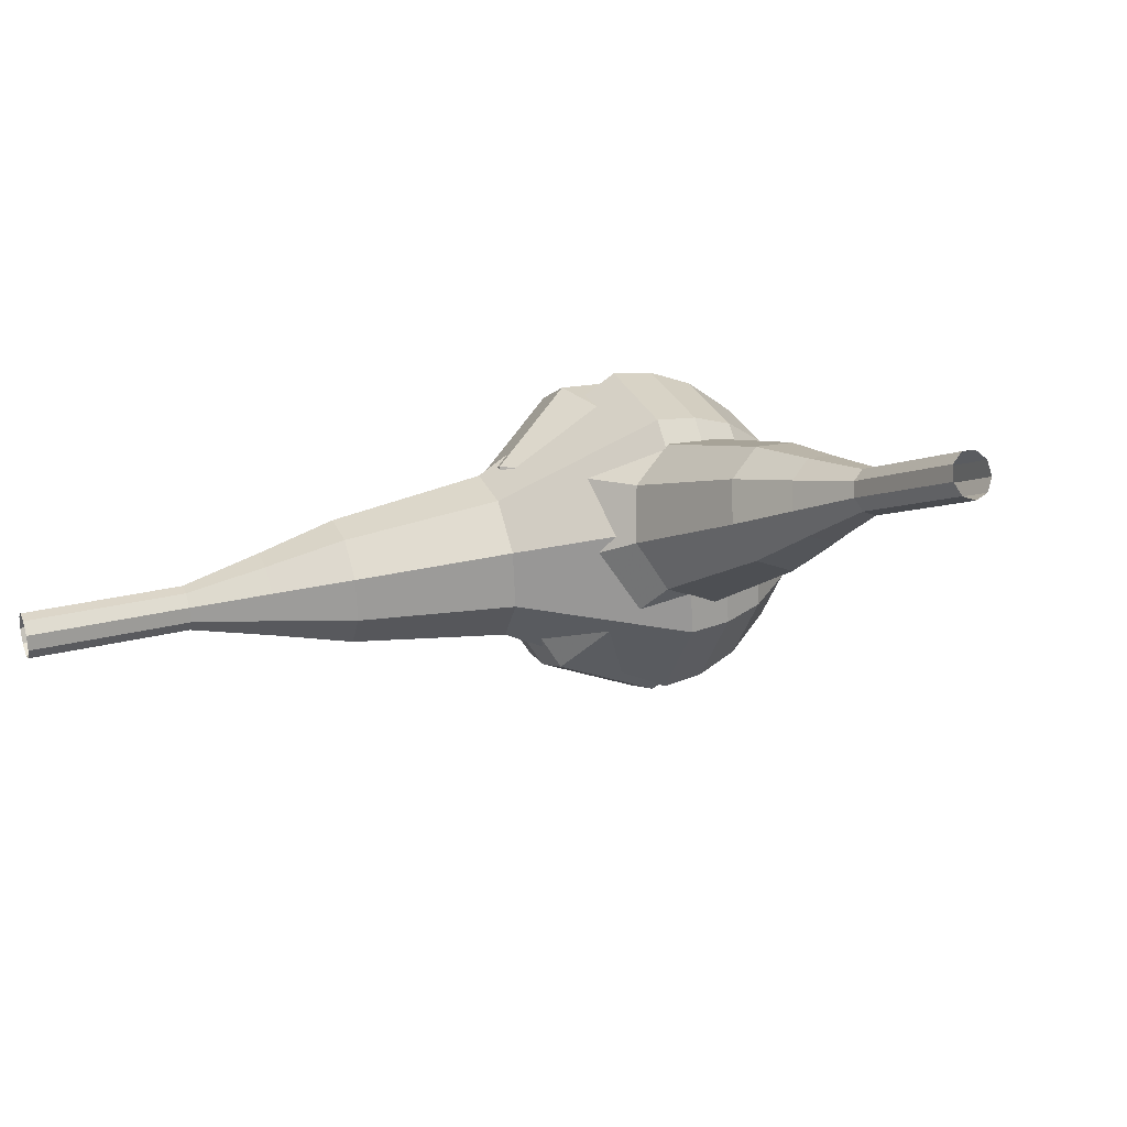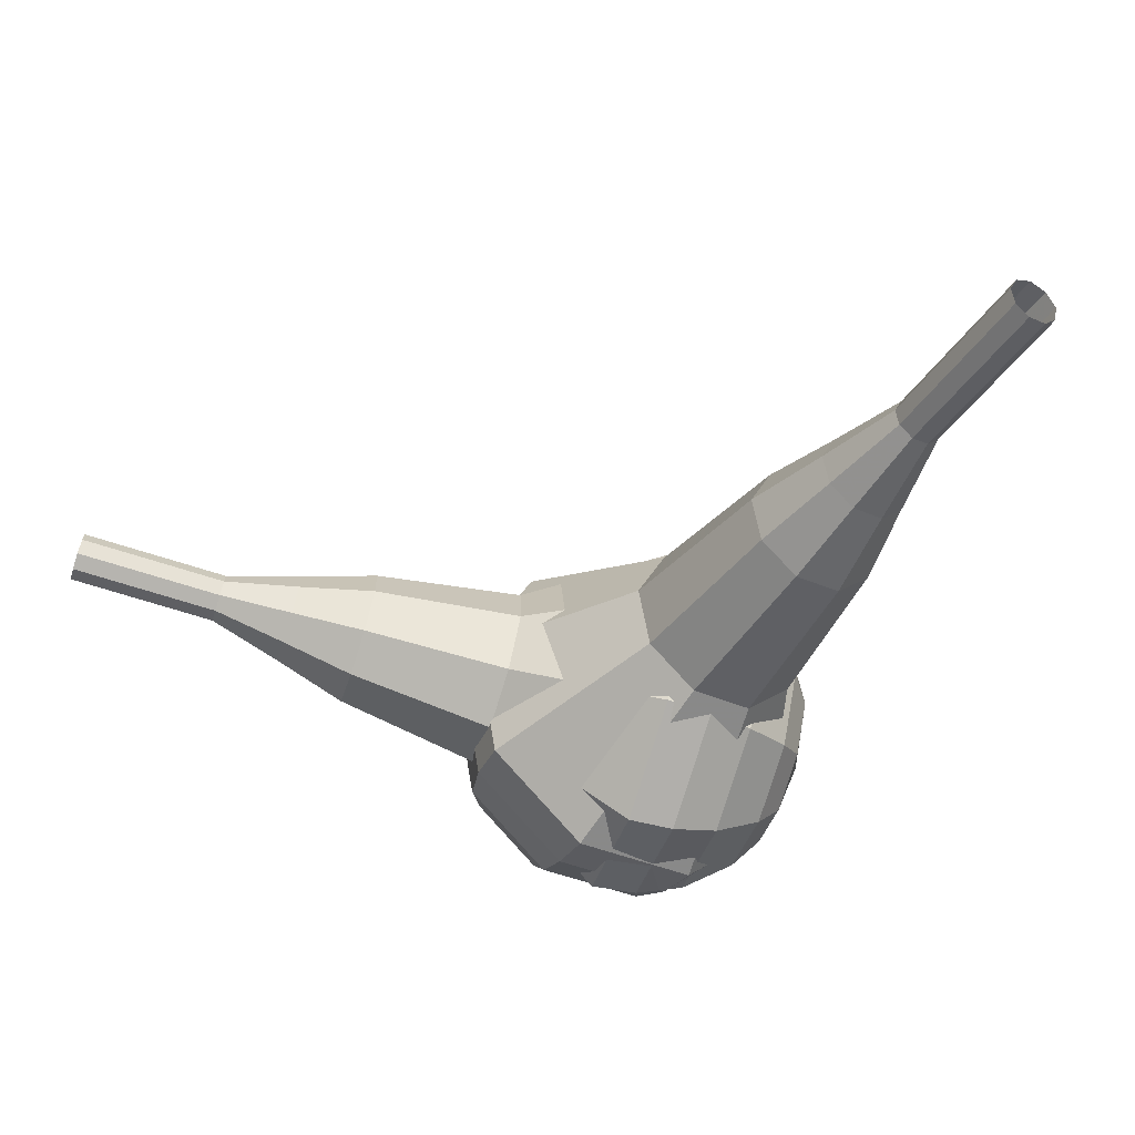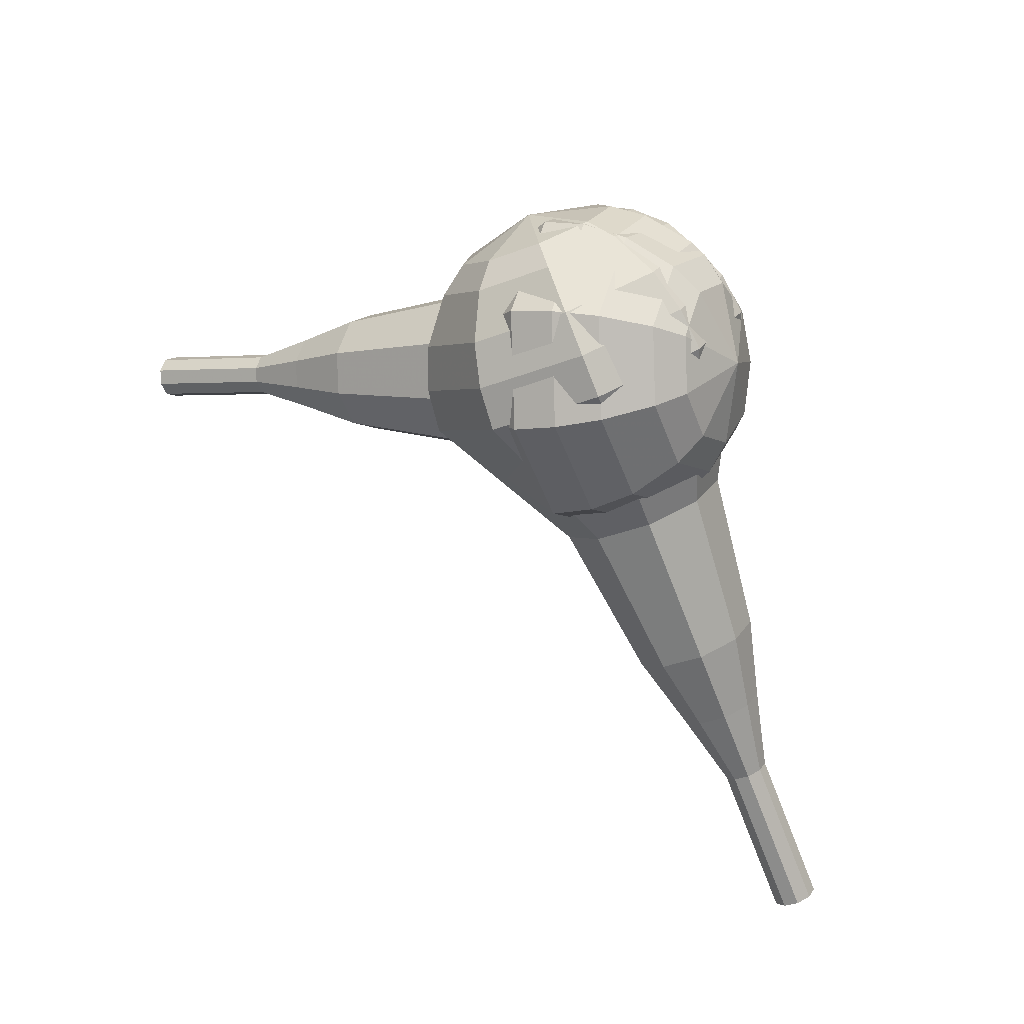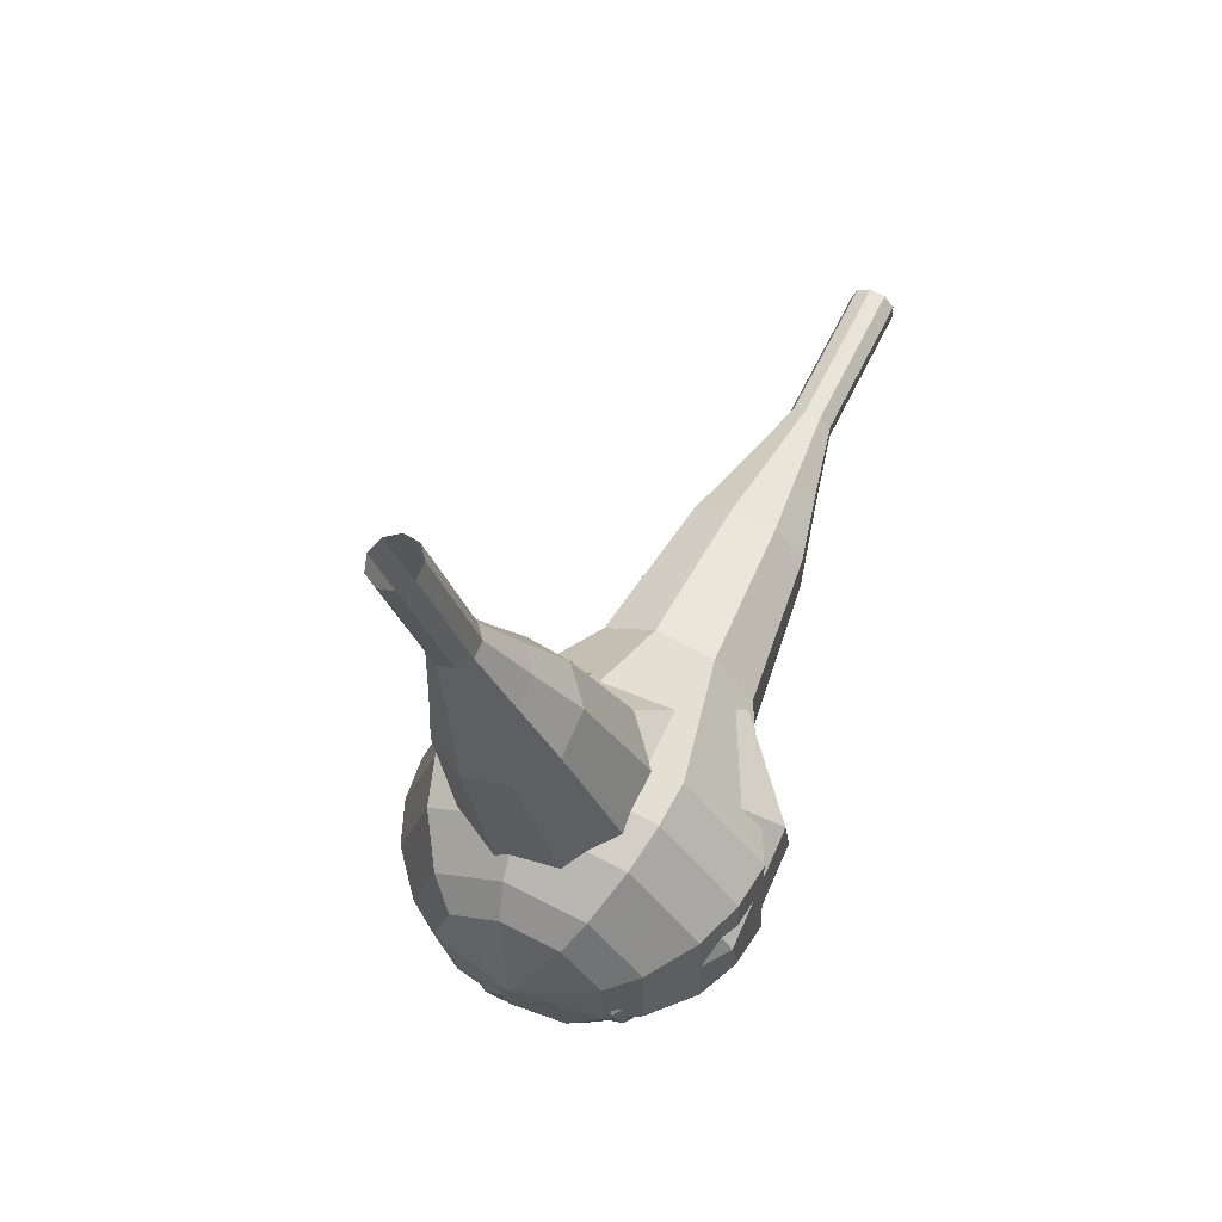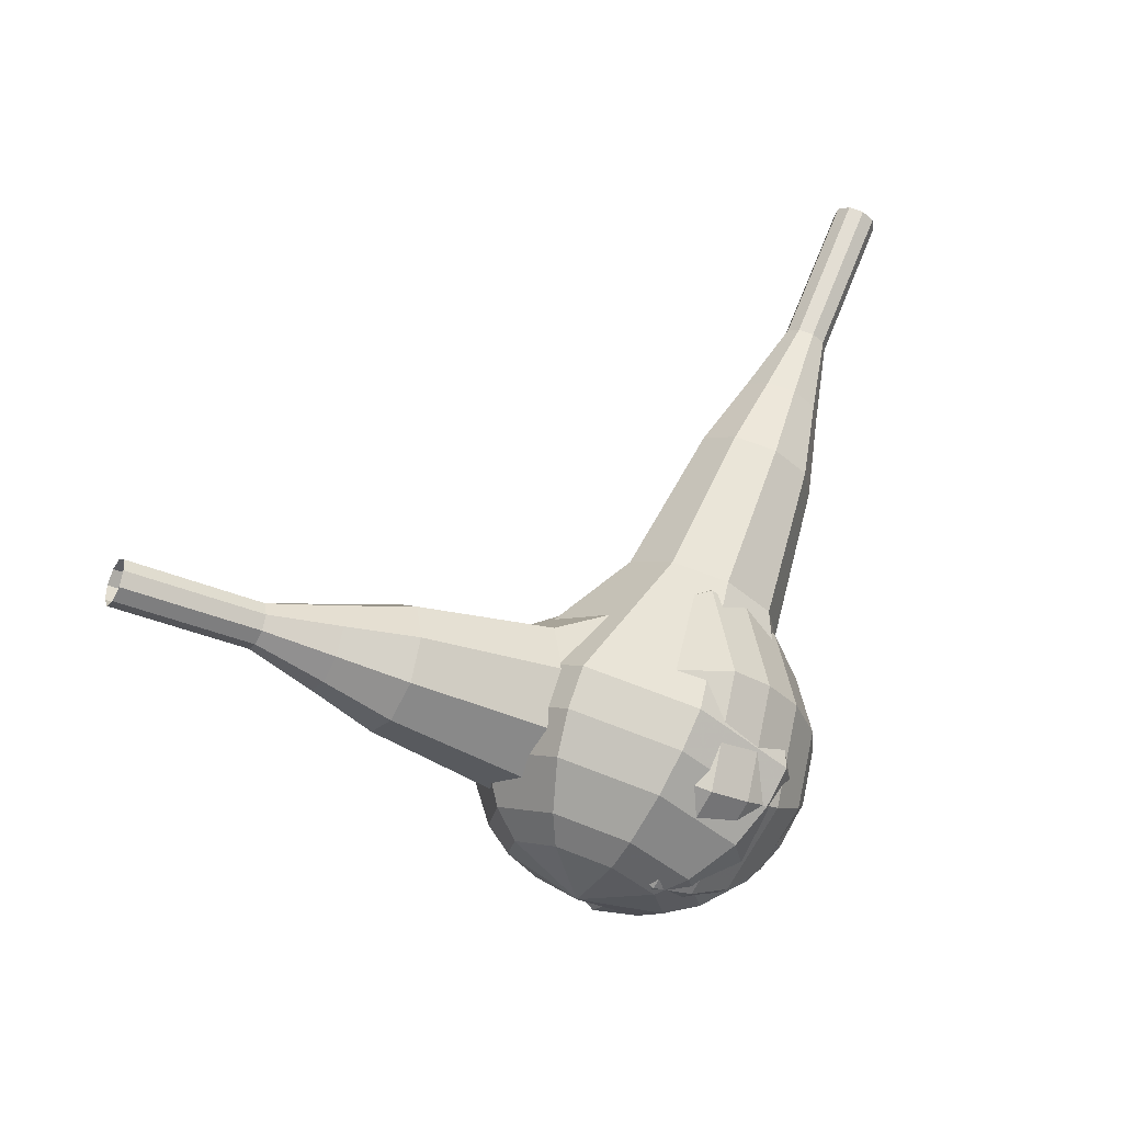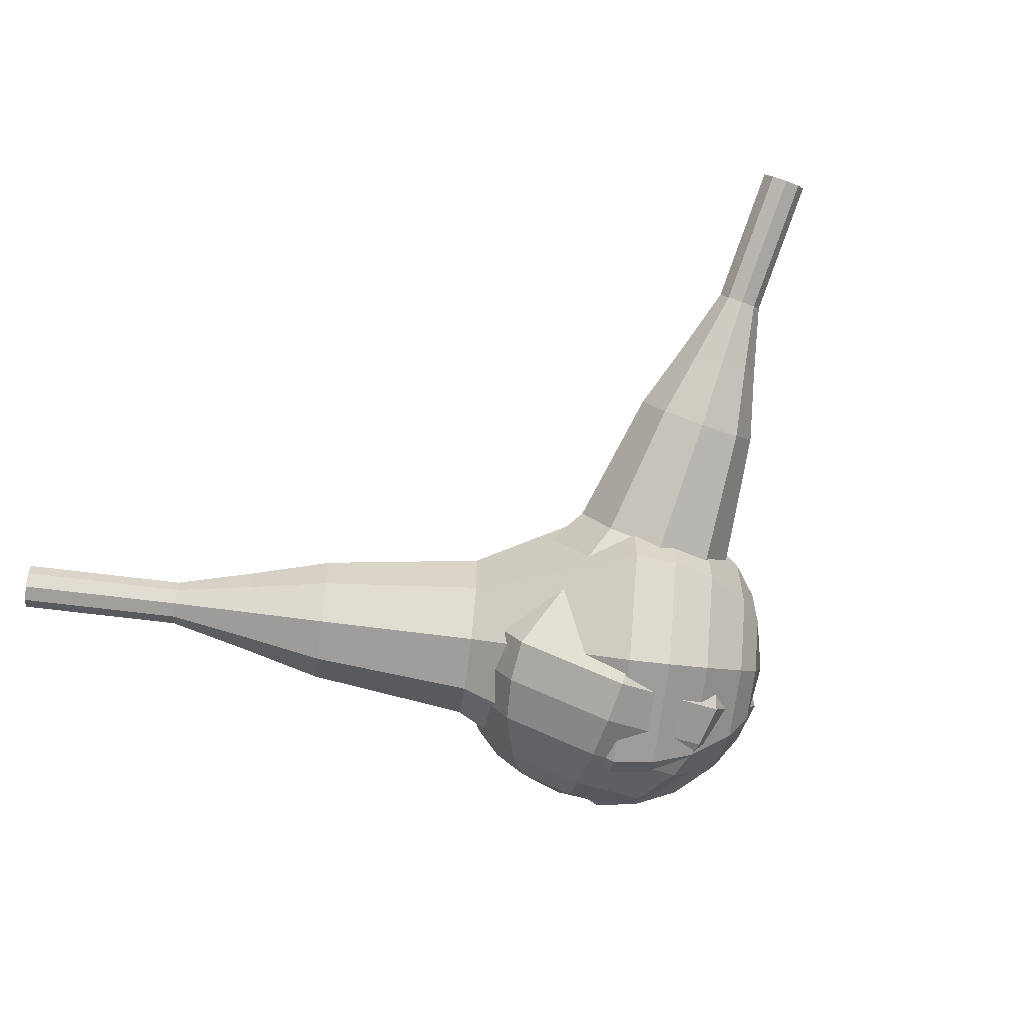
<metadata>
{"format":"obj","ext":"obj","renderer":"f3d","projection":"perspective","resolution":1024,"background":"white","views":[{"elev":29.1,"azim":33.2,"up":"+Y"},{"elev":28.8,"azim":-147.7,"up":"+Z"},{"elev":-76.5,"azim":166.1,"up":"+Y"},{"elev":-6.3,"azim":135.6,"up":"+Z"},{"elev":66.4,"azim":166.5,"up":"+Y"},{"elev":-52.3,"azim":46.8,"up":"+Y"}]}
</metadata>
<code>
g tube1
v 161.4 108.6 199.5
v 161.6 108.4 198.9
v 162 108 198.6
v 162.3 107.4 198.7
v 162.4 106.9 199.2
v 162.2 106.8 199.8
v 161.9 107.1 200.3
v 161.5 107.7 200.4
v 161.3 108.2 200.1
v 161.4 108.6 199.5
v 158.9 107.1 198.6
v 159.2 107 197.9
v 159.6 106.5 197.6
v 159.9 105.9 197.7
v 159.9 105.5 198.2
v 159.8 105.4 198.9
v 159.4 105.7 199.4
v 159 106.2 199.5
v 158.8 106.8 199.2
v 158.9 107.1 198.6
v 156.4 105.6 197.6
v 156.7 105.5 197
v 157.1 105.1 196.7
v 157.4 104.5 196.8
v 157.5 104 197.3
v 157.3 103.9 197.9
v 156.9 104.2 198.4
v 156.5 104.8 198.6
v 156.3 105.3 198.2
v 156.4 105.6 197.6
v 153.5 104.9 196.7
v 154 104.7 195.5
v 154.7 103.9 194.9
v 155.3 102.8 195.1
v 155.5 101.9 196.1
v 155.1 101.7 197.3
v 154.5 102.2 198.2
v 153.8 103.3 198.4
v 153.4 104.4 197.8
v 153.5 104.9 196.7
v 150.5 104.3 195.7
v 151.3 104 194
v 152.4 102.7 193.1
v 153.3 101 193.4
v 153.5 99.72 194.8
v 153 99.42 196.7
v 152 100.3 198.1
v 150.9 101.8 198.4
v 150.4 103.4 197.5
v 150.5 104.3 195.7
v 145.1 102.2 193.9
v 146.2 101.8 191.6
v 147.6 100.1 190.4
v 148.8 97.82 190.8
v 149.1 96.09 192.7
v 148.4 95.68 195.1
v 147.1 96.8 197
v 145.7 98.9 197.4
v 144.9 101 196.2
v 145.1 102.2 193.9
v 138.2 102.5 192
v 140.4 101.7 187.4
v 143.3 98.28 185
v 145.6 93.79 185.8
v 146.3 90.33 189.6
v 144.9 89.52 194.4
v 142.2 91.75 198.2
v 139.4 95.96 199
v 137.8 100.2 196.6
v 138.2 102.5 192
v 136.8 101.4 191.4
v 138.9 100.6 187
v 141.7 97.3 184.6
v 144 92.95 185.4
v 144.6 89.6 189.1
v 143.3 88.82 193.8
v 140.6 90.98 197.4
v 137.9 95.06 198.2
v 136.4 99.16 195.9
v 136.8 101.4 191.4
v 135.6 99.79 190.8
v 137.5 99.13 186.9
v 140.1 96.17 184.8
v 142.1 92.27 185.5
v 142.6 89.28 188.7
v 141.4 88.58 193
v 139.1 90.51 196.2
v 136.6 94.16 196.9
v 135.3 97.82 194.8
v 135.6 99.79 190.8
v 134.9 97.56 190.3
v 136.3 97.06 187.2
v 138.3 94.8 185.6
v 139.8 91.82 186.2
v 140.2 89.54 188.6
v 139.3 89 191.9
v 137.5 90.48 194.3
v 135.7 93.26 194.9
v 134.6 96.06 193.3
v 134.9 97.56 190.3
v 134.8 95.96 190
v 135.8 95.6 187.8
v 137.3 93.94 186.6
v 138.4 91.76 187
v 138.7 90.09 188.8
v 138 89.7 191.2
v 136.7 90.78 193
v 135.3 92.82 193.4
v 134.6 94.87 192.2
v 134.8 95.96 190
v 135.9 92.38 189.7
v 135.9 92.38 189.7
v 135.9 92.38 189.7
v 135.9 92.38 189.7
v 135.9 92.38 189.7
v 135.9 92.38 189.7
v 135.9 92.38 189.7
v 135.9 92.38 189.7
v 135.9 92.38 189.7
v 135.9 92.38 189.7
f 1 2 12
f 12 11 1
f 2 3 13
f 13 12 2
f 3 4 14
f 14 13 3
f 4 5 15
f 15 14 4
f 5 6 16
f 16 15 5
f 6 7 17
f 17 16 6
f 7 8 18
f 18 17 7
f 8 9 19
f 19 18 8
f 9 10 20
f 20 19 9
f 11 12 22
f 22 21 11
f 12 13 23
f 23 22 12
f 13 14 24
f 24 23 13
f 14 15 25
f 25 24 14
f 15 16 26
f 26 25 15
f 16 17 27
f 27 26 16
f 17 18 28
f 28 27 17
f 18 19 29
f 29 28 18
f 19 20 30
f 30 29 19
f 21 22 32
f 32 31 21
f 22 23 33
f 33 32 22
f 23 24 34
f 34 33 23
f 24 25 35
f 35 34 24
f 25 26 36
f 36 35 25
f 26 27 37
f 37 36 26
f 27 28 38
f 38 37 27
f 28 29 39
f 39 38 28
f 29 30 40
f 40 39 29
f 31 32 42
f 42 41 31
f 32 33 43
f 43 42 32
f 33 34 44
f 44 43 33
f 34 35 45
f 45 44 34
f 35 36 46
f 46 45 35
f 36 37 47
f 47 46 36
f 37 38 48
f 48 47 37
f 38 39 49
f 49 48 38
f 39 40 50
f 50 49 39
f 41 42 52
f 52 51 41
f 42 43 53
f 53 52 42
f 43 44 54
f 54 53 43
f 44 45 55
f 55 54 44
f 45 46 56
f 56 55 45
f 46 47 57
f 57 56 46
f 47 48 58
f 58 57 47
f 48 49 59
f 59 58 48
f 49 50 60
f 60 59 49
f 51 52 62
f 62 61 51
f 52 53 63
f 63 62 52
f 53 54 64
f 64 63 53
f 54 55 65
f 65 64 54
f 55 56 66
f 66 65 55
f 56 57 67
f 67 66 56
f 57 58 68
f 68 67 57
f 58 59 69
f 69 68 58
f 59 60 70
f 70 69 59
f 61 62 72
f 72 71 61
f 62 63 73
f 73 72 62
f 63 64 74
f 74 73 63
f 64 65 75
f 75 74 64
f 65 66 76
f 76 75 65
f 66 67 77
f 77 76 66
f 67 68 78
f 78 77 67
f 68 69 79
f 79 78 68
f 69 70 80
f 80 79 69
f 71 72 82
f 82 81 71
f 72 73 83
f 83 82 72
f 73 74 84
f 84 83 73
f 74 75 85
f 85 84 74
f 75 76 86
f 86 85 75
f 76 77 87
f 87 86 76
f 77 78 88
f 88 87 77
f 78 79 89
f 89 88 78
f 79 80 90
f 90 89 79
f 81 82 92
f 92 91 81
f 82 83 93
f 93 92 82
f 83 84 94
f 94 93 83
f 84 85 95
f 95 94 84
f 85 86 96
f 96 95 85
f 86 87 97
f 97 96 86
f 87 88 98
f 98 97 87
f 88 89 99
f 99 98 88
f 89 90 100
f 100 99 89
f 91 92 102
f 102 101 91
f 92 93 103
f 103 102 92
f 93 94 104
f 104 103 93
f 94 95 105
f 105 104 94
f 95 96 106
f 106 105 95
f 96 97 107
f 107 106 96
f 97 98 108
f 108 107 97
f 98 99 109
f 109 108 98
f 99 100 110
f 110 109 99
f 101 102 112
f 112 111 101
f 102 103 113
f 113 112 102
f 103 104 114
f 114 113 103
f 104 105 115
f 115 114 104
f 105 106 116
f 116 115 105
f 106 107 117
f 117 116 106
f 107 108 118
f 118 117 107
f 108 109 119
f 119 118 108
f 109 110 120
f 120 119 109
v 125.5 95.43 215.1
v 125 95.68 214.7
v 124.8 96.28 214.5
v 124.9 96.95 214.6
v 125.3 97.37 214.9
v 125.9 97.36 215.3
v 126.3 96.91 215.6
v 126.4 96.23 215.7
v 126.1 95.65 215.5
v 125.5 95.43 215.1
v 127.6 95.37 212.2
v 127.1 95.62 211.8
v 126.8 96.22 211.6
v 126.9 96.89 211.7
v 127.4 97.32 212
v 127.9 97.31 212.4
v 128.3 96.86 212.7
v 128.4 96.18 212.8
v 128.1 95.59 212.6
v 127.6 95.37 212.2
v 129.6 95.32 209.3
v 129.1 95.57 209
v 128.9 96.17 208.8
v 129 96.84 208.8
v 129.4 97.27 209.1
v 130 97.25 209.5
v 130.4 96.8 209.8
v 130.5 96.13 209.9
v 130.2 95.54 209.7
v 129.6 95.32 209.3
v 131.7 94.39 206.4
v 130.7 94.86 205.7
v 130.2 95.98 205.4
v 130.4 97.24 205.5
v 131.3 98.04 206.1
v 132.3 98.02 206.8
v 133.1 97.17 207.4
v 133.2 95.9 207.5
v 132.7 94.81 207.1
v 131.7 94.39 206.4
v 133.7 93.4 203.6
v 132.3 94.1 202.5
v 131.5 95.78 201.9
v 131.8 97.67 202.1
v 133.1 98.88 203
v 134.6 98.84 204.1
v 135.8 97.57 205
v 136 95.67 205.2
v 135.2 94.02 204.6
v 133.7 93.4 203.6
v 137.8 92.36 197.8
v 135.9 93.29 196.4
v 134.9 95.53 195.6
v 135.3 98.05 195.9
v 136.9 99.66 197
v 139 99.6 198.5
v 140.6 97.91 199.7
v 140.9 95.38 199.9
v 139.8 93.18 199.2
v 137.8 92.36 197.8
v 141.8 88.5 192
v 137.9 90.36 189.2
v 136 94.85 187.7
v 136.8 99.89 188.2
v 140.1 103.1 190.5
v 144.3 103 193.5
v 147.4 99.61 195.8
v 148 94.54 196.3
v 145.8 90.15 194.8
v 141.8 88.5 192
v 142.9 88.71 190.5
v 139.1 90.51 187.8
v 137.2 94.86 186.3
v 138.1 99.73 186.8
v 141.2 102.8 189
v 145.3 102.7 191.9
v 148.3 99.47 194.1
v 148.9 94.56 194.6
v 146.7 90.31 193.2
v 142.9 88.71 190.5
v 144 89.45 188.9
v 140.6 91.06 186.5
v 138.9 94.95 185.2
v 139.7 99.31 185.7
v 142.5 102.1 187.7
v 146.1 102 190.2
v 148.8 99.07 192.2
v 149.4 94.68 192.7
v 147.4 90.88 191.4
v 144 89.45 188.9
v 145.1 90.96 187.4
v 142.6 92.18 185.6
v 141.3 95.16 184.6
v 141.8 98.49 184.9
v 144 100.6 186.4
v 146.8 100.5 188.4
v 148.8 98.3 189.9
v 149.2 94.95 190.3
v 147.8 92.05 189.3
v 145.1 90.96 187.4
v 145.7 92.27 186.7
v 143.8 93.17 185.3
v 142.9 95.35 184.6
v 143.3 97.78 184.8
v 144.9 99.34 185.9
v 146.9 99.29 187.4
v 148.4 97.65 188.5
v 148.7 95.19 188.7
v 147.6 93.07 188
v 145.7 92.27 186.7
v 146.3 95.89 185.9
v 146.3 95.89 185.9
v 146.3 95.89 185.9
v 146.3 95.89 185.9
v 146.3 95.89 185.9
v 146.3 95.89 185.9
v 146.3 95.89 185.9
v 146.3 95.89 185.9
v 146.3 95.89 185.9
v 146.3 95.89 185.9
f 121 122 132
f 132 131 121
f 122 123 133
f 133 132 122
f 123 124 134
f 134 133 123
f 124 125 135
f 135 134 124
f 125 126 136
f 136 135 125
f 126 127 137
f 137 136 126
f 127 128 138
f 138 137 127
f 128 129 139
f 139 138 128
f 129 130 140
f 140 139 129
f 131 132 142
f 142 141 131
f 132 133 143
f 143 142 132
f 133 134 144
f 144 143 133
f 134 135 145
f 145 144 134
f 135 136 146
f 146 145 135
f 136 137 147
f 147 146 136
f 137 138 148
f 148 147 137
f 138 139 149
f 149 148 138
f 139 140 150
f 150 149 139
f 141 142 152
f 152 151 141
f 142 143 153
f 153 152 142
f 143 144 154
f 154 153 143
f 144 145 155
f 155 154 144
f 145 146 156
f 156 155 145
f 146 147 157
f 157 156 146
f 147 148 158
f 158 157 147
f 148 149 159
f 159 158 148
f 149 150 160
f 160 159 149
f 151 152 162
f 162 161 151
f 152 153 163
f 163 162 152
f 153 154 164
f 164 163 153
f 154 155 165
f 165 164 154
f 155 156 166
f 166 165 155
f 156 157 167
f 167 166 156
f 157 158 168
f 168 167 157
f 158 159 169
f 169 168 158
f 159 160 170
f 170 169 159
f 161 162 172
f 172 171 161
f 162 163 173
f 173 172 162
f 163 164 174
f 174 173 163
f 164 165 175
f 175 174 164
f 165 166 176
f 176 175 165
f 166 167 177
f 177 176 166
f 167 168 178
f 178 177 167
f 168 169 179
f 179 178 168
f 169 170 180
f 180 179 169
f 171 172 182
f 182 181 171
f 172 173 183
f 183 182 172
f 173 174 184
f 184 183 173
f 174 175 185
f 185 184 174
f 175 176 186
f 186 185 175
f 176 177 187
f 187 186 176
f 177 178 188
f 188 187 177
f 178 179 189
f 189 188 178
f 179 180 190
f 190 189 179
f 181 182 192
f 192 191 181
f 182 183 193
f 193 192 182
f 183 184 194
f 194 193 183
f 184 185 195
f 195 194 184
f 185 186 196
f 196 195 185
f 186 187 197
f 197 196 186
f 187 188 198
f 198 197 187
f 188 189 199
f 199 198 188
f 189 190 200
f 200 199 189
f 191 192 202
f 202 201 191
f 192 193 203
f 203 202 192
f 193 194 204
f 204 203 193
f 194 195 205
f 205 204 194
f 195 196 206
f 206 205 195
f 196 197 207
f 207 206 196
f 197 198 208
f 208 207 197
f 198 199 209
f 209 208 198
f 199 200 210
f 210 209 199
f 201 202 212
f 212 211 201
f 202 203 213
f 213 212 202
f 203 204 214
f 214 213 203
f 204 205 215
f 215 214 204
f 205 206 216
f 216 215 205
f 206 207 217
f 217 216 206
f 207 208 218
f 218 217 207
f 208 209 219
f 219 218 208
f 209 210 220
f 220 219 209
f 211 212 222
f 222 221 211
f 212 213 223
f 223 222 212
f 213 214 224
f 224 223 213
f 214 215 225
f 225 224 214
f 215 216 226
f 226 225 215
f 216 217 227
f 227 226 216
f 217 218 228
f 228 227 217
f 218 219 229
f 229 228 218
f 219 220 230
f 230 229 219
f 221 222 232
f 232 231 221
f 222 223 233
f 233 232 222
f 223 224 234
f 234 233 223
f 224 225 235
f 235 234 224
f 225 226 236
f 236 235 225
f 226 227 237
f 237 236 226
f 227 228 238
f 238 237 227
f 228 229 239
f 239 238 228
f 229 230 240
f 240 239 229
g

</code>
